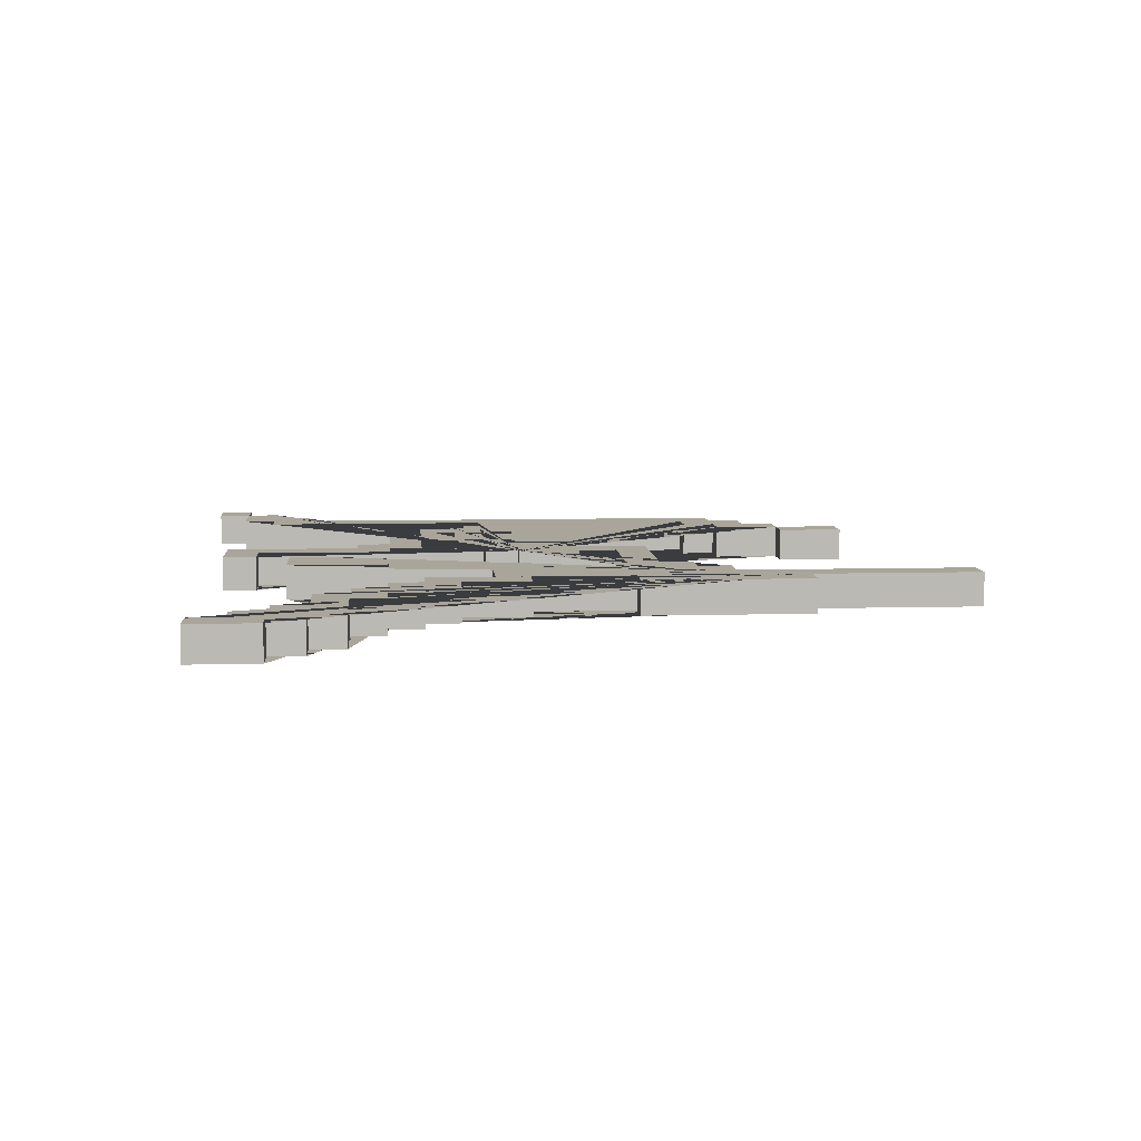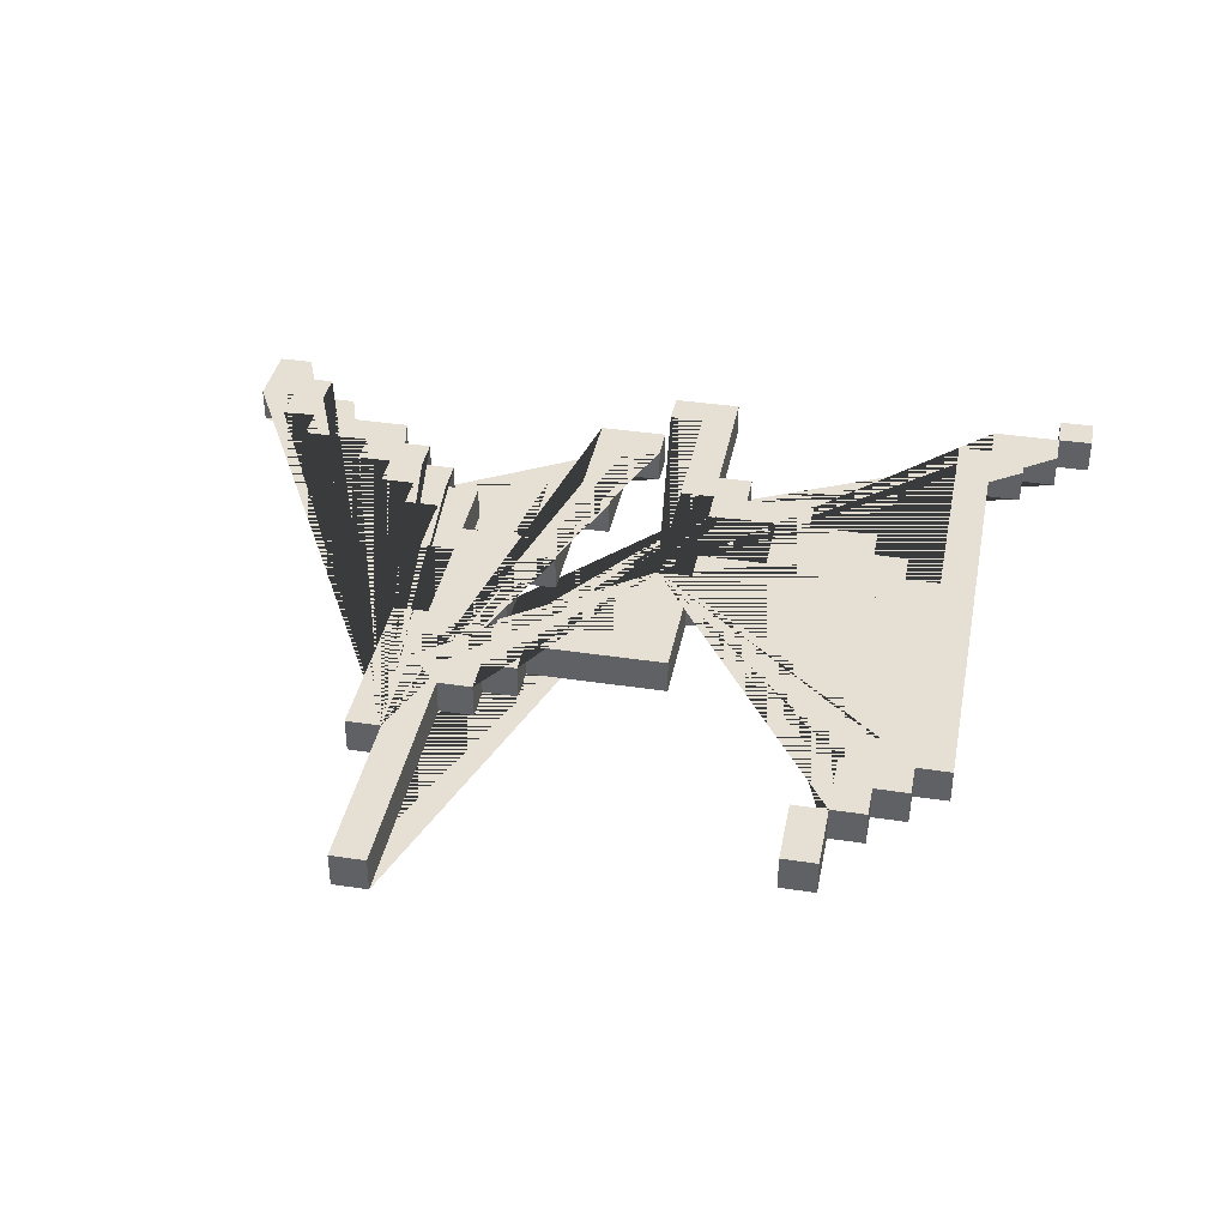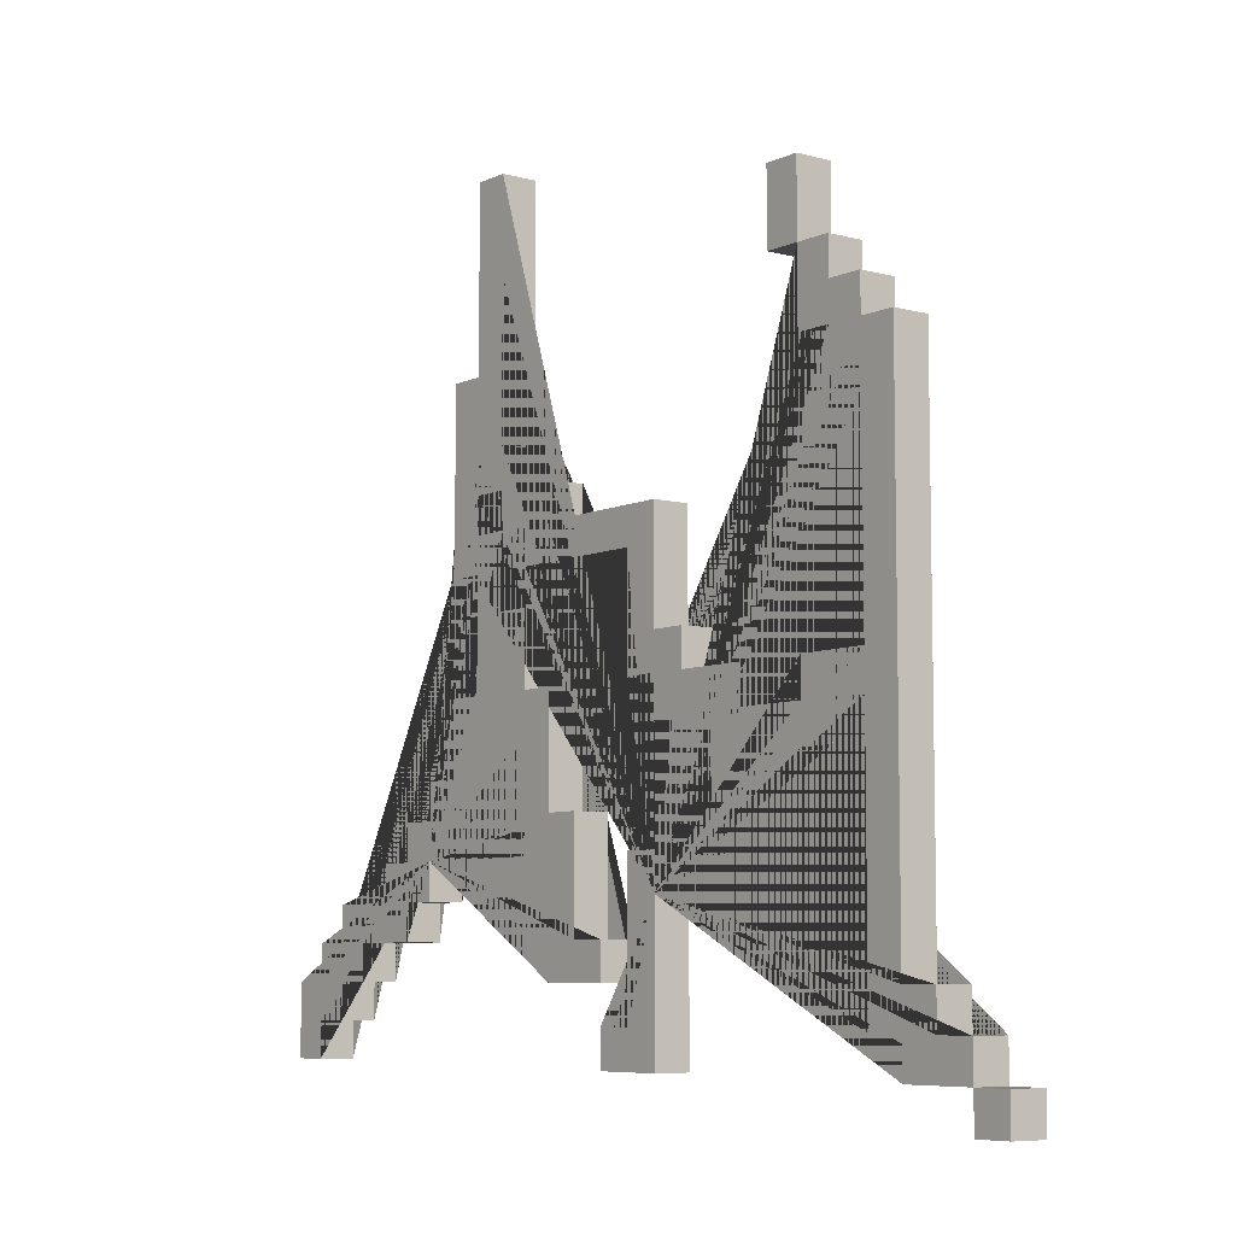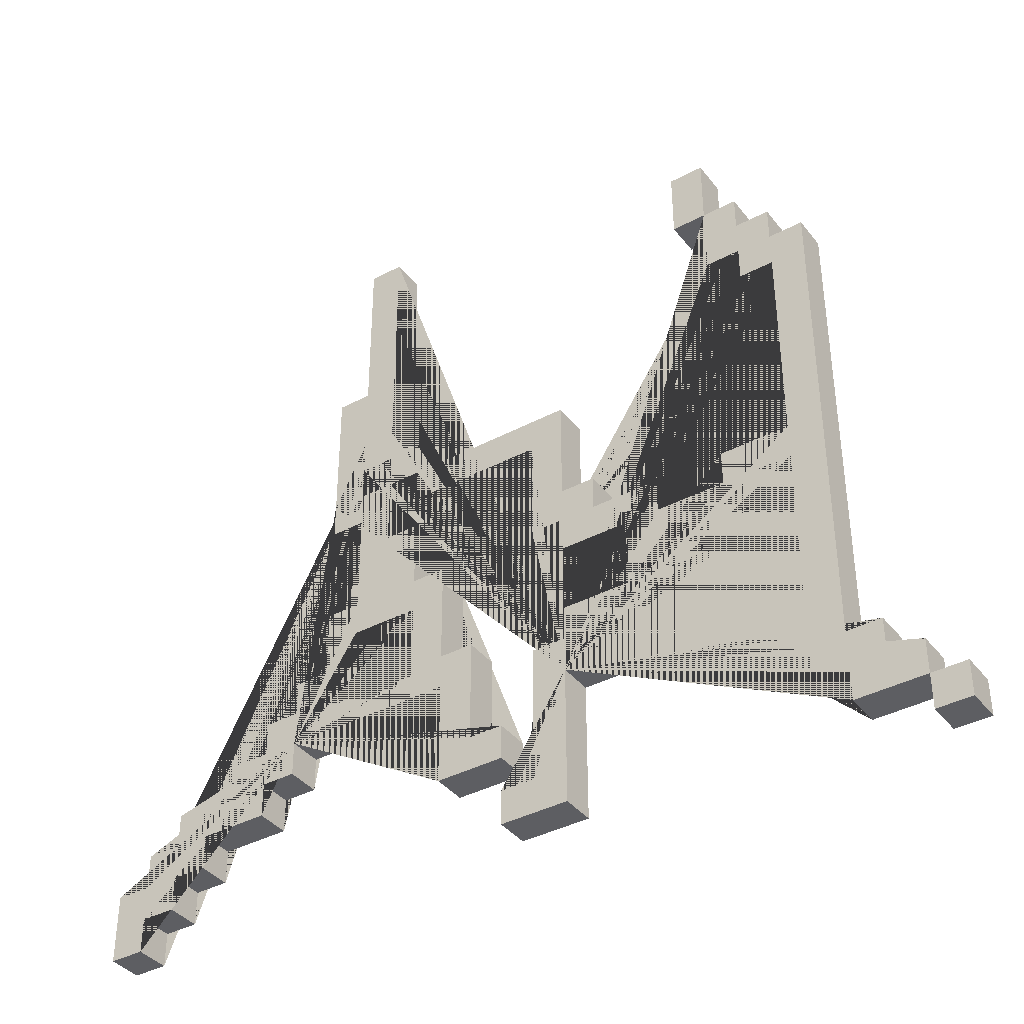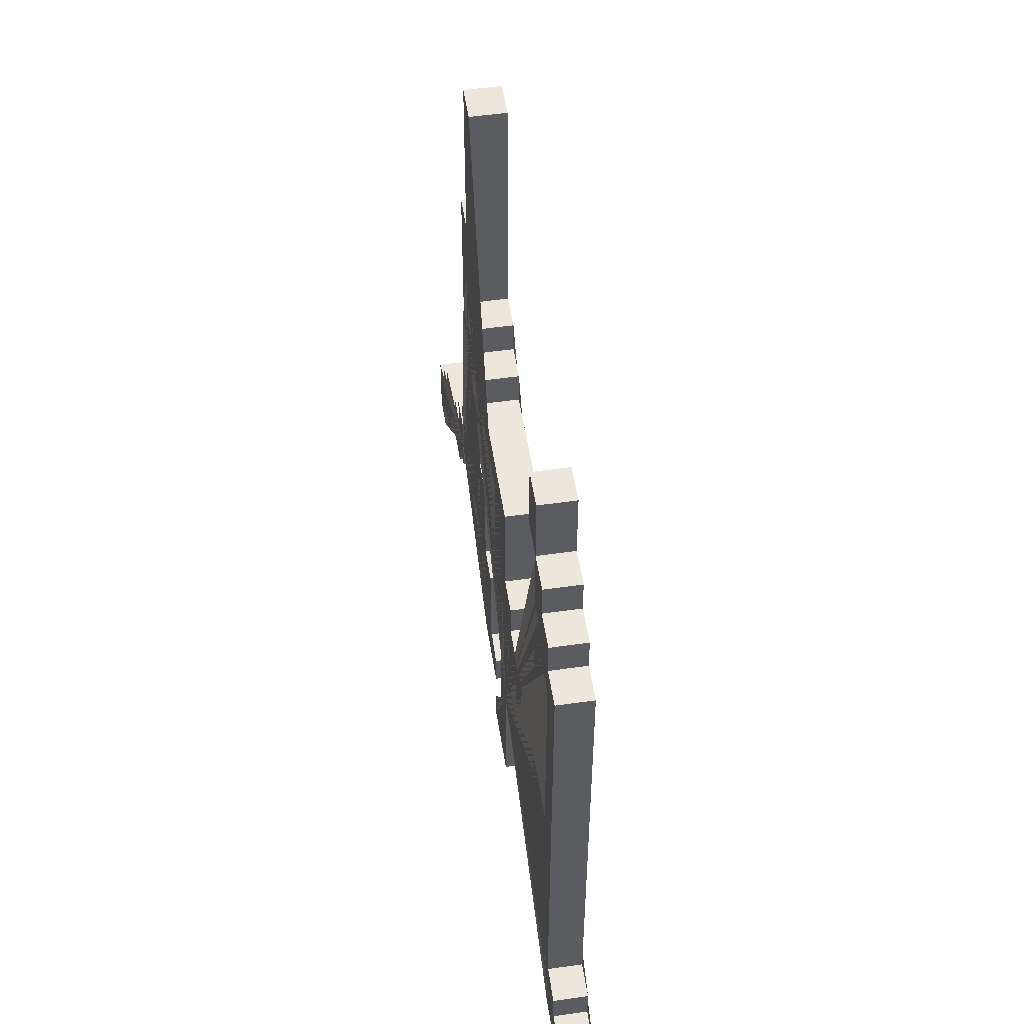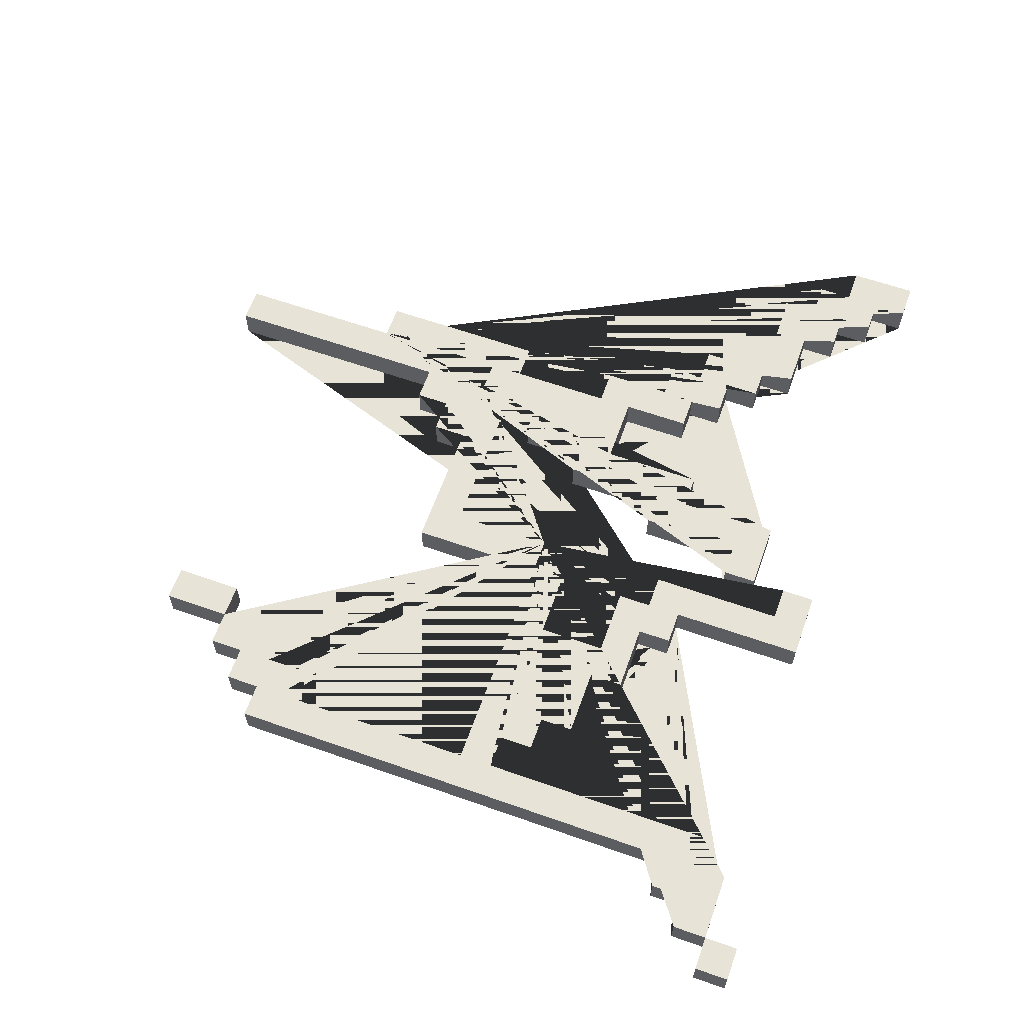
<metadata>
{"format":"obj","ext":"obj","renderer":"f3d","projection":"perspective","resolution":1024,"background":"white","views":[{"elev":7.5,"azim":85.6,"up":"+Z"},{"elev":38.1,"azim":-169.1,"up":"+Z"},{"elev":-7.1,"azim":-127.9,"up":"+Y"},{"elev":-38.8,"azim":-146.1,"up":"+Y"},{"elev":52.9,"azim":-98.7,"up":"+Y"},{"elev":62.0,"azim":-70.3,"up":"+Z"}]}
</metadata>
<code>
o Pods_1_Pods_1.001
v -1.307 -0.7853 0.05043
v -1.307 -0.8853 -0.04957
v -1.307 -0.7853 -0.04957
v -1.007 -0.5853 0.05043
v -0.9073 0.9147 -0.04957
v -0.8073 1.015 -0.04957
v -0.7073 -0.1853 0.05043
v -0.7073 -0.08535 -0.04957
v -0.7073 1.015 0.05043
v -0.7073 1.215 -0.04957
v -0.5073 -0.1853 -0.04957
v -0.5073 0.1147 0.05043
v -0.2073 -0.7853 -0.04957
v -0.2073 0.2147 0.05043
v -0.2073 0.5147 0.05043
v 0.09267 -0.4853 -0.04957
v 0.09267 -0.1853 -0.04957
v 0.1927 0.1147 0.05043
v 0.1927 0.5147 -0.04957
v 0.1927 0.5147 0.05043
v 0.2927 0.1147 -0.04957
v 0.2927 0.6147 -0.04957
v 0.3927 0.5147 -0.04957
v 0.3927 0.7147 -0.04957
v 0.4927 0.01465 0.05043
v 0.5927 -0.1853 0.05043
v 0.5927 -0.2853 -0.04957
v 0.5927 -0.2853 0.05043
v 0.6927 -0.2853 0.05043
v 0.6927 -0.3853 0.05043
v 0.7927 -0.3853 0.05043
v 0.7927 -0.4853 -0.04957
v 0.7927 -0.3853 -0.04957
v 0.9927 -0.4853 -0.04957
v -1.207 -0.8853 -0.04957
v -1.007 -0.7853 0.05043
v -1.007 -0.7853 -0.04957
v -0.9073 0.01465 0.05043
v -0.9073 0.1147 -0.04957
v -0.8073 0.8147 0.05043
v -0.8073 0.8147 -0.04957
v -0.7073 0.1147 0.05043
v -0.7073 0.1147 -0.04957
v -0.6073 1.215 -0.04957
v -0.4073 0.01465 0.05043
v -0.4073 0.01465 -0.04957
v -0.2073 -0.2853 0.05043
v -0.2073 -0.2853 -0.04957
v -0.2073 -0.1853 0.05043
v -0.2073 0.01465 0.05043
v -0.2073 0.1147 -0.04957
v -0.1073 0.1147 0.05043
v -0.1073 0.4147 0.05043
v 0.1927 -0.5853 -0.04957
v 0.1927 -0.2853 0.05043
v 0.2927 0.01465 -0.04957
v 0.2927 0.4147 -0.04957
v 0.2927 0.5147 0.05043
v 0.2927 0.5147 -0.04957
v 0.4927 0.1147 0.05043
v 0.4927 0.9147 -0.04957
v 0.5927 0.4147 -0.04957
v 0.5927 0.5147 -0.04957
v 0.5927 0.9147 -0.04957
v 0.6927 -0.08535 0.05043
v 0.6927 -0.08535 -0.04957
v 0.7927 -0.2853 0.05043
v 0.7927 -0.2853 -0.04957
v 0.7927 -0.1853 -0.04957
v 0.8927 -0.2853 0.05043
v 0.8927 -0.2853 -0.04957
v 1.093 -0.4853 0.05043
v 1.293 -0.5853 -0.04957
v -1.207 -0.8853 0.05043
v -1.307 -0.8853 0.05043
v -1.207 -0.7853 0.05043
v -1.207 -0.6853 0.05043
v -1.107 -0.6853 0.05043
v -1.007 -0.6853 0.05043
v -0.9073 -0.6853 0.05043
v -0.9073 0.7147 0.05043
v -1.007 0.8147 0.05043
v -0.9073 0.8147 0.05043
v -0.8073 0.7147 0.05043
v -0.9073 0.9147 0.05043
v -0.8073 0.9147 0.05043
v -0.7073 -0.08535 0.05043
v -0.7073 1.215 0.05043
v -0.3073 -0.3853 0.05043
v -0.3073 0.2147 0.05043
v -0.2073 -0.7853 0.05043
v -0.1073 -0.2853 0.05043
v -0.007327 -0.6853 0.05043
v 0.09267 -0.4853 0.05043
v 0.09267 -0.1853 0.05043
v 0.1927 -0.1853 0.05043
v 0.2927 0.4147 0.05043
v 0.2927 0.3147 0.05043
v 0.3927 0.3147 0.05043
v 0.3927 0.6147 0.05043
v 0.4927 0.5147 0.05043
v 0.4927 0.6147 0.05043
v 0.5927 0.1147 0.05043
v 0.5927 0.4147 0.05043
v 0.5927 0.9147 0.05043
v 0.8927 -0.3853 0.05043
v 1.193 -0.5853 0.05043
v 1.193 -0.4853 0.05043
v 1.293 -0.5853 0.05043
v -1.107 -0.6853 -0.04957
v -1.107 -0.5853 -0.04957
v -0.9073 0.01465 -0.04957
v -0.9073 0.8147 -0.04957
v -0.8073 0.7147 -0.04957
v -0.8073 -0.08535 -0.04957
v -0.7073 0.01465 -0.04957
v -0.6073 1.015 -0.04957
v -0.5073 -0.2853 -0.04957
v -0.4073 -0.1853 -0.04957
v -0.3073 0.1147 -0.04957
v -0.3073 -0.3853 -0.04957
v -0.2073 -0.1853 -0.04957
v -0.2073 0.01465 -0.04957
v -0.3073 0.2147 -0.04957
v -0.2073 0.2147 -0.04957
v -0.1073 -0.6853 -0.04957
v -0.1073 -0.2853 -0.04957
v -0.2073 0.5147 -0.04957
v -0.1073 0.4147 -0.04957
v -0.007327 -0.6853 -0.04957
v -0.007327 -0.4853 -0.04957
v 0.1927 -0.2853 -0.04957
v 0.1927 -0.1853 -0.04957
v 0.2927 -0.2853 -0.04957
v 0.2927 0.3147 -0.04957
v 0.3927 0.6147 -0.04957
v 0.4927 0.1147 -0.04957
v 0.4927 0.7147 -0.04957
v 0.5927 -0.1853 -0.04957
v 0.5927 -0.08535 -0.04957
v 0.5927 0.1147 -0.04957
v 0.6927 -0.2853 -0.04957
v 0.6927 -0.1853 -0.04957
v 0.6927 -0.3853 -0.04957
v 1.093 -0.5853 -0.04957
v 1.093 -0.4853 -0.04957
v -1.207 -0.7853 -0.04957
v -0.007327 -0.7853 0.05043
v -0.007327 -0.7853 -0.04957
v 1.193 -0.7853 -0.04957
v 1.293 -0.7853 0.05043
v 1.193 -0.7853 0.05043
v 1.293 -0.7853 -0.04957
v -1.007 -0.6853 -0.04957
v -0.9073 -0.6853 -0.04957
v 1.093 -0.6853 -0.04957
v 1.193 -0.6853 0.05043
v 1.093 -0.6853 0.05043
v 1.193 -0.6853 -0.04957
v -0.007327 -0.5853 -0.04957
v -0.007327 -0.5853 0.05043
v 0.1927 -0.5853 0.05043
v 0.9927 -0.5853 -0.04957
v 1.093 -0.5853 0.05043
v 0.9927 -0.5853 0.05043
v 0.9927 -0.4853 0.05043
v 0.7927 -0.4853 0.05043
v -0.2073 -0.3853 0.05043
v -0.2073 -0.3853 -0.04957
v -0.3073 -0.2853 0.05043
v -0.5073 -0.2853 0.05043
v -0.3073 -0.2853 -0.04957
v 0.2927 -0.2853 0.05043
v -0.7073 -0.1853 -0.04957
v -0.5073 -0.1853 0.05043
v 0.4927 -0.1853 -0.04957
v 0.4927 -0.1853 0.05043
v -0.8073 -0.08535 0.05043
v -0.8073 0.01465 0.05043
v -0.8073 0.01465 -0.04957
v 0.2927 0.01465 0.05043
v 0.4927 0.01465 -0.04957
v -0.2073 0.1147 0.05043
v -0.1073 0.1147 -0.04957
v 0.4927 0.4147 -0.04957
v 0.4927 0.4147 0.05043
v 0.4927 0.6147 -0.04957
v -0.9073 0.7147 -0.04957
v -0.7073 0.8147 0.05043
v -0.7073 0.8147 -0.04957
v -0.6073 1.015 0.05043
v -1.207 -0.6853 -0.04957
v -0.1073 -0.6853 0.05043
v -1.107 -0.5853 0.05043
v -1.007 -0.5853 -0.04957
v 1.193 -0.5853 -0.04957
v -0.007327 -0.4853 0.05043
v 1.193 -0.4853 -0.04957
v 0.8927 -0.3853 -0.04957
v 1.093 -0.3853 0.05043
v 1.093 -0.3853 -0.04957
v -0.4073 -0.1853 0.05043
v 0.6927 -0.1853 0.05043
v 0.7927 -0.1853 0.05043
v 0.5927 -0.08535 0.05043
v -0.7073 0.01465 0.05043
v -0.5073 0.01465 0.05043
v -0.5073 0.01465 -0.04957
v -0.9073 0.1147 0.05043
v -0.5073 0.1147 -0.04957
v -0.3073 0.1147 0.05043
v 0.2927 0.1147 0.05043
v 0.1927 0.1147 -0.04957
v 0.3927 0.3147 -0.04957
v 0.3927 0.5147 0.05043
v 0.4927 0.5147 -0.04957
v 0.1927 0.6147 0.05043
v 0.2927 0.6147 0.05043
v 0.1927 0.6147 -0.04957
v 0.2927 0.7147 0.05043
v 0.3927 0.7147 0.05043
v 0.2927 0.7147 -0.04957
v -1.007 0.8147 -0.04957
v -0.8073 0.9147 -0.04957
v 0.4927 0.9147 0.05043
v -0.8073 1.015 0.05043
v -0.7073 1.015 -0.04957
v -0.6073 1.215 0.05043
v 0.3927 1.415 0.05043
v 0.4927 1.415 0.05043
v 0.3927 1.415 -0.04957
v 0.4927 1.415 -0.04957
f 33 32 167 31
f 70 71 68 67
f 55 162 54 132
f 134 56 181 173
f 42 43 39 209
f 190 189 40 41
f 149 148 91 13
f 49 122 119 202
f 139 27 28 26
f 11 175 7 174
f 33 31 30 144
f 159 157 158 156
f 204 69 143 203
f 39 188 81 209
f 3 147 35 2
f 114 84 81 188
f 38 80 155 112
f 10 227 9 88
f 184 129 53 52
f 101 216 23 215
f 99 214 135 98
f 149 130 93 148
f 34 163 165 166
f 109 73 196 107
f 103 141 137 60
f 180 179 38 112
f 96 133 17 95
f 134 173 55 132
f 199 106 200 201
f 123 50 45 46
f 73 109 151 153
f 62 104 186 185
f 34 166 167 32
f 128 125 14 15
f 159 150 152 157
f 94 16 131 197
f 145 164 165 163
f 135 21 212 98
f 211 120 210 12
f 218 22 219 217
f 23 215 58 59
f 10 44 117 227
f 13 91 168 169
f 76 147 37 36
f 193 126 127 92
f 187 102 100 136
f 68 69 204 67
f 56 182 25 181
f 119 46 45 202
f 92 127 48 47
f 20 19 128 15
f 196 198 108 107
f 199 71 70 106
f 225 230 229 221 102 101 215 99 98 212 18 96 95 94 197 161 162 55 173 181 25 177 26 28 29 30 31 167 166 165 164 158 157 152 151 109 107 108 72 200 106 70 67 204 203 65 205 103 60 186 104 105
f 24 221 229 231
f 219 19 20 217
f 117 44 228 191
f 35 147 76 74
f 116 43 42 206
f 83 113 223 82
f 169 168 89 121
f 61 232 230 225
f 65 66 140 205
f 14 125 124 90
f 123 51 183 50
f 23 136 100 215
f 192 147 76 77
f 78 110 192 77
f 182 176 177 25
f 142 144 30 29
f 9 227 6 226
f 145 156 158 164
f 76 1 75 74
f 228 88 9 191
f 57 59 58 97
f 114 41 40 84
f 35 74 75 2
f 184 52 183 51
f 195 4 82 223
f 17 16 94 95
f 190 227 9 189
f 213 133 96 18
f 37 154 79 36
f 105 64 61 225
f 169 121 172 118 11 174 8 115 180 112 155 154 37 147 192 110 111 195 223 113 5 224 6 227 190 41 114 188 39 43 116 208 210 120 124 125 128 19 219 22 222 24 231 232 61 64 63 138 187 136 23 59 57 129 184 51 123 46 119 122 48 127 126 130 149 13
f 230 232 231 229
f 210 208 207 12
f 142 27 139 176 182 56 134 132 54 160 131 16 17 133 213 21 135 214 23 216 187 138 63 62 185 137 141 140 66 143 69 68 71 199 201 146 198 196 73 153 150 159 156 145 163 34 32 33 144
f 131 160 161 197
f 76 147 3 1
f 8 174 7 87
f 212 21 213 18
f 4 195 111 194
f 139 26 177 176
f 142 29 28 27
f 8 87 178 115
f 93 130 126 193
f 186 60 137 185
f 64 105 104 62 63
f 143 66 65 203
f 207 208 116 206
f 214 99 215 23
f 153 151 152 150
f 86 224 5 85
f 172 170 171 118
f 129 57 97 53
f 146 201 200 72
f 221 24 222 220
f 180 115 178 179
f 11 118 171 175
f 3 2 75 1
f 111 110 78 194
f 155 80 79 154
f 222 22 218 220
f 117 191 9 227
f 6 224 86 226
f 48 122 49 47
f 5 113 83 85
f 52 53 97 58 215 100 102 221 220 218 217 20 15 14 90 211 12 207 206 42 209 81 84 40 189 9 226 86 85 83 82 4 194 78 77 76 36 79 80 38 179 178 87 7 175 171 170 89 168 91 148 93 193 92 47 49 202 45 50 183
f 124 120 211 90
f 228 44 10 88
f 54 162 161 160
f 140 141 103 205
f 108 198 146 72
f 172 121 89 170
f 187 216 101 102

</code>
